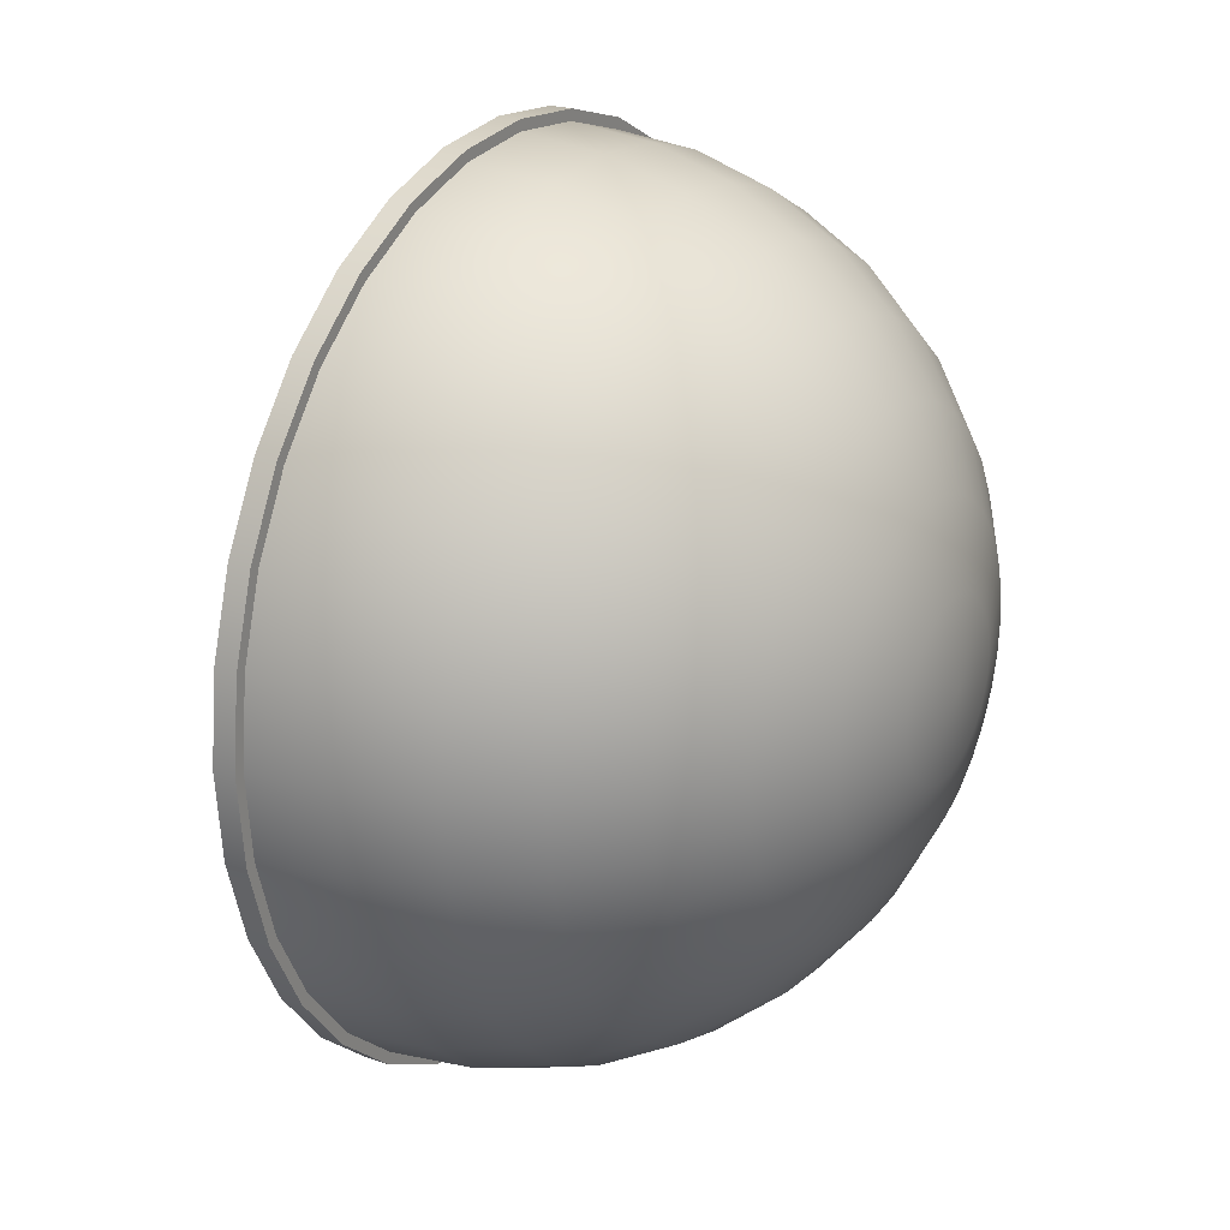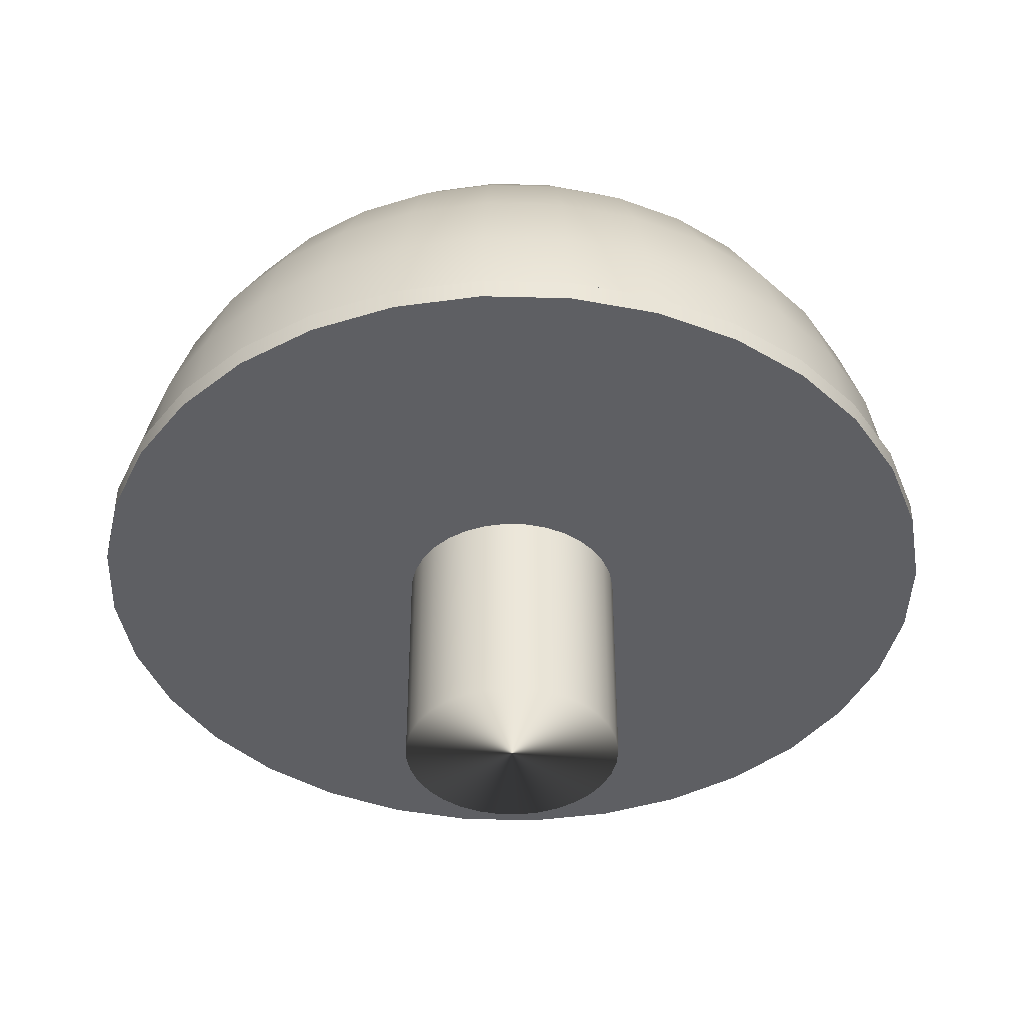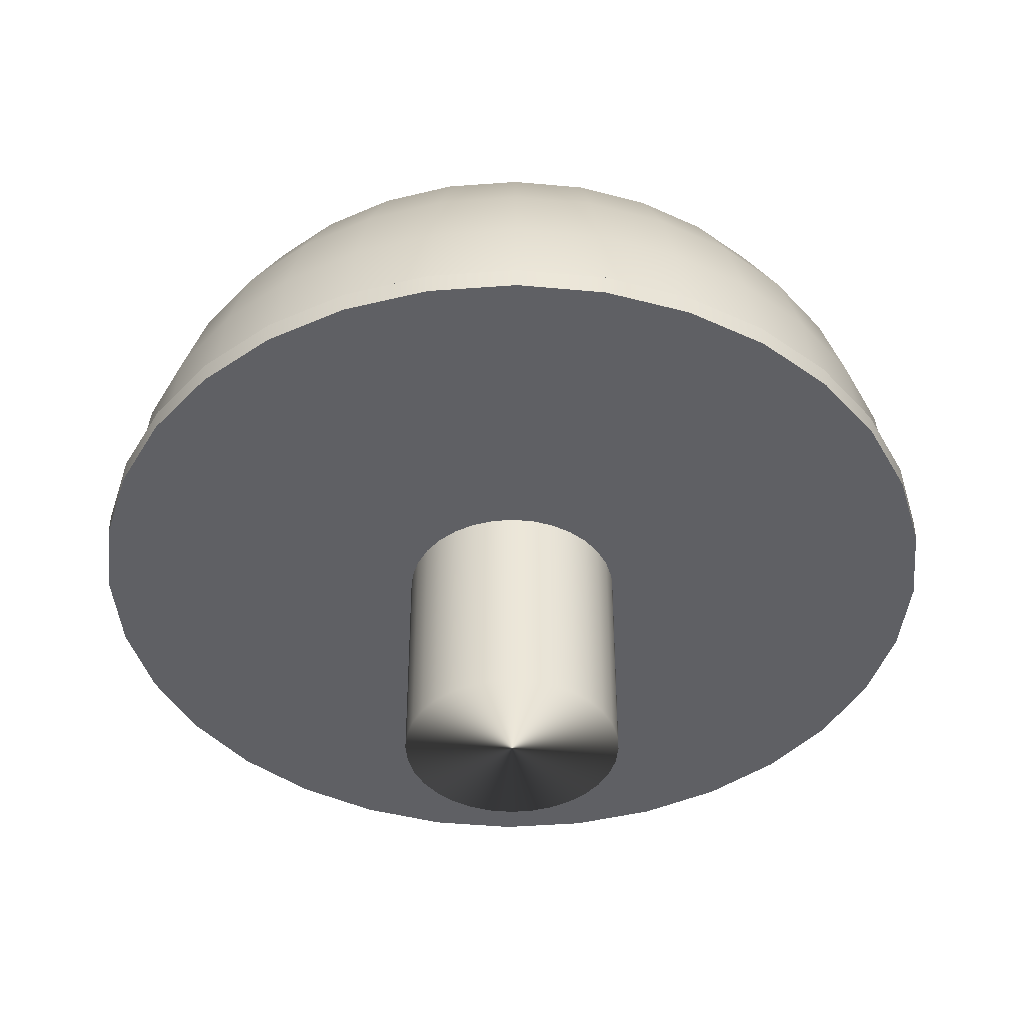
<metadata>
{"format":"obj","ext":"obj","renderer":"f3d","projection":"perspective","resolution":1024,"background":"white","views":[{"elev":22.8,"azim":120.2,"up":"+Z"},{"elev":-41.9,"azim":-119.9,"up":"+Y"},{"elev":-43.4,"azim":111.9,"up":"+Y"}]}
</metadata>
<code>
o Cylinder.001
v 0 0.25 -0.5
v 0 1.25 -0.5
v 0.09755 0.25 -0.4904
v 0.09755 1.25 -0.4904
v 0.1913 0.25 -0.4619
v 0.1913 1.25 -0.4619
v 0.2778 0.25 -0.4157
v 0.2778 1.25 -0.4157
v 0.3536 0.25 -0.3536
v 0.3536 1.25 -0.3536
v 0.4157 0.25 -0.2778
v 0.4157 1.25 -0.2778
v 0.4619 0.25 -0.1913
v 0.4619 1.25 -0.1913
v 0.4904 0.25 -0.09755
v 0.4904 1.25 -0.09755
v 0.5 0.25 -0
v 0.5 1.25 -0
v 0.4904 0.25 0.09755
v 0.4904 1.25 0.09755
v 0.4619 0.25 0.1913
v 0.4619 1.25 0.1913
v 0.4157 0.25 0.2778
v 0.4157 1.25 0.2778
v 0.3536 0.25 0.3536
v 0.3536 1.25 0.3536
v 0.2778 0.25 0.4157
v 0.2778 1.25 0.4157
v 0.1913 0.25 0.4619
v 0.1913 1.25 0.4619
v 0.09755 0.25 0.4904
v 0.09755 1.25 0.4904
v -0 0.25 0.5
v -0 1.25 0.5
v -0.09755 0.25 0.4904
v -0.09755 1.25 0.4904
v -0.1913 0.25 0.4619
v -0.1913 1.25 0.4619
v -0.2778 0.25 0.4157
v -0.2778 1.25 0.4157
v -0.3536 0.25 0.3536
v -0.3536 1.25 0.3536
v -0.4157 0.25 0.2778
v -0.4157 1.25 0.2778
v -0.4619 0.25 0.1913
v -0.4619 1.25 0.1913
v -0.4904 0.25 0.09755
v -0.4904 1.25 0.09755
v -0.5 0.25 -0
v -0.5 1.25 -0
v -0.4904 0.25 -0.09755
v -0.4904 1.25 -0.09755
v -0.4619 0.25 -0.1913
v -0.4619 1.25 -0.1913
v -0.4157 0.25 -0.2778
v -0.4157 1.25 -0.2778
v -0.3536 0.25 -0.3536
v -0.3536 1.25 -0.3536
v -0.2778 0.25 -0.4157
v -0.2778 1.25 -0.4157
v -0.1913 0.25 -0.4619
v -0.1913 1.25 -0.4619
v -0.09754 0.25 -0.4904
v -0.09754 1.25 -0.4904
v 0.3902 1.25 -1.962
v -0 1.25 -2
v 0.7654 1.25 -1.848
v 1.111 1.25 -1.663
v 1.414 1.25 -1.414
v 1.663 1.25 -1.111
v 1.848 1.25 -0.7654
v 1.962 1.25 -0.3902
v 2 1.25 0
v 1.962 1.25 0.3902
v 1.848 1.25 0.7654
v 1.663 1.25 1.111
v 1.414 1.25 1.414
v 1.111 1.25 1.663
v 0.7654 1.25 1.848
v 0.3902 1.25 1.962
v -1e-06 1.25 2
v -0.3902 1.25 1.962
v -0.7654 1.25 1.848
v -1.111 1.25 1.663
v -1.414 1.25 1.414
v -1.663 1.25 1.111
v -1.848 1.25 0.7654
v -1.962 1.25 0.3902
v -2 1.25 -2e-06
v -1.962 1.25 -0.3902
v -1.848 1.25 -0.7654
v -1.663 1.25 -1.111
v -1.414 1.25 -1.414
v -1.111 1.25 -1.663
v -0.7654 1.25 -1.848
v -0.3902 1.25 -1.962
v 0.3902 1.35 -1.962
v -0 1.35 -2
v 0.7654 1.35 -1.848
v 1.111 1.35 -1.663
v 1.414 1.35 -1.414
v 1.663 1.35 -1.111
v 1.848 1.35 -0.7654
v 1.962 1.35 -0.3902
v 2 1.35 0
v 1.962 1.35 0.3902
v 1.848 1.35 0.7654
v 1.663 1.35 1.111
v 1.414 1.35 1.414
v 1.111 1.35 1.663
v 0.7654 1.35 1.848
v 0.3902 1.35 1.962
v -1e-06 1.35 2
v -0.3902 1.35 1.962
v -0.7654 1.35 1.848
v -1.111 1.35 1.663
v -1.414 1.35 1.414
v -1.663 1.35 1.111
v -1.848 1.35 0.7654
v -1.962 1.35 0.3902
v -2 1.35 -2e-06
v -1.962 1.35 -0.3902
v -1.848 1.35 -0.7654
v -1.663 1.35 -1.111
v -1.414 1.35 -1.414
v -1.111 1.35 -1.663
v -0.7654 1.35 -1.848
v -0.3902 1.35 -1.962
v 0 3.152 -0.7462
v 0 2.729 -1.379
v 0 2.433 -1.621
v 0 2.096 -1.802
v 0 1.35 -1.95
v 0.07422 3.263 -0.3731
v 0.1456 3.152 -0.7319
v 0.2114 2.971 -1.063
v 0.269 2.729 -1.352
v 0.3163 2.433 -1.59
v 0.3515 2.096 -1.767
v 0.3731 1.73 -1.876
v 0.3804 1.35 -1.913
v 0.1456 3.263 -0.3515
v 0.2856 3.152 -0.6894
v 0.4146 2.971 -1.001
v 0.5277 2.729 -1.274
v 0.6205 2.433 -1.498
v 0.6894 2.096 -1.664
v 0.7319 1.73 -1.767
v 0.7462 1.35 -1.802
v 0.2114 3.263 -0.3163
v 0.4146 3.152 -0.6205
v 0.6019 2.971 -0.9008
v 0.7661 2.729 -1.146
v 0.9008 2.433 -1.348
v 1.001 2.096 -1.498
v 1.063 1.73 -1.59
v 1.083 1.35 -1.621
v 0.269 3.263 -0.269
v 0.5277 3.152 -0.5277
v 0.7661 2.971 -0.7661
v 0.975 2.729 -0.975
v 1.146 2.433 -1.146
v 1.274 2.096 -1.274
v 1.352 1.73 -1.352
v 1.379 1.35 -1.379
v 0.3163 3.263 -0.2114
v 0.6205 3.152 -0.4146
v 0.9008 2.971 -0.6019
v 1.146 2.729 -0.7661
v 1.348 2.433 -0.9008
v 1.498 2.096 -1.001
v 1.59 1.73 -1.063
v 1.621 1.35 -1.083
v 0.3515 3.263 -0.1456
v 0.6894 3.152 -0.2856
v 1.001 2.971 -0.4146
v 1.274 2.729 -0.5277
v 1.498 2.433 -0.6205
v 1.664 2.096 -0.6894
v 1.767 1.73 -0.7319
v 1.802 1.35 -0.7462
v 0.3731 3.263 -0.07422
v 0.7319 3.152 -0.1456
v 1.063 2.971 -0.2114
v 1.352 2.729 -0.269
v 1.59 2.433 -0.3163
v 1.767 2.096 -0.3515
v 1.876 1.73 -0.3731
v 1.913 1.35 -0.3804
v 0.3804 3.263 1e-06
v 0.7462 3.152 1e-06
v 1.083 2.971 1e-06
v 1.379 2.729 1e-06
v 1.621 2.433 1e-06
v 1.802 2.096 1e-06
v 1.913 1.73 1e-06
v 1.95 1.35 1e-06
v 0.3731 3.263 0.07422
v 0.7319 3.152 0.1456
v 1.063 2.971 0.2114
v 1.352 2.729 0.269
v 1.59 2.433 0.3163
v 1.767 2.096 0.3515
v 1.876 1.73 0.3731
v 1.913 1.35 0.3804
v 0.3515 3.263 0.1456
v 0.6894 3.152 0.2856
v 1.001 2.971 0.4146
v 1.274 2.729 0.5277
v 1.498 2.433 0.6205
v 1.664 2.096 0.6894
v 1.767 1.73 0.7319
v 1.802 1.35 0.7462
v 0.3163 3.263 0.2114
v 0.6205 3.152 0.4146
v 0.9008 2.971 0.6019
v 1.146 2.729 0.7661
v 1.348 2.433 0.9008
v 1.498 2.096 1.001
v 1.59 1.73 1.063
v 1.621 1.35 1.083
v 0.269 3.263 0.269
v 0.5277 3.152 0.5277
v 0.7661 2.971 0.7661
v 0.975 2.729 0.975
v 1.146 2.433 1.146
v 1.274 2.096 1.274
v 1.352 1.73 1.352
v 1.379 1.35 1.379
v 0.2114 3.263 0.3163
v 0.4146 3.152 0.6205
v 0.6019 2.971 0.9008
v 0.7661 2.729 1.146
v 0.9008 2.433 1.348
v 1.001 2.096 1.498
v 1.063 1.73 1.59
v 1.083 1.35 1.621
v 0.1456 3.263 0.3515
v 0.2856 3.152 0.6894
v 0.4146 2.971 1.001
v 0.5277 2.729 1.274
v 0.6205 2.433 1.498
v 0.6894 2.096 1.664
v 0.7319 1.73 1.767
v 0.7462 1.35 1.802
v 0.07422 3.263 0.3731
v 0.1456 3.152 0.7319
v 0.2114 2.971 1.063
v 0.269 2.729 1.352
v 0.3163 2.433 1.59
v 0.3515 2.096 1.767
v 0.3731 1.73 1.876
v 0.3804 1.35 1.913
v -0 3.263 0.3804
v -0 3.152 0.7462
v -0 2.971 1.083
v -0 2.729 1.379
v -0 2.433 1.621
v -0 2.096 1.802
v -0 1.73 1.913
v 0 1.35 1.95
v -0.07422 3.263 0.3731
v -0.1456 3.152 0.7319
v -0.2114 2.971 1.063
v -0.269 2.729 1.352
v -0.3163 2.433 1.59
v -0.3515 2.096 1.767
v -0.3731 1.73 1.876
v -0.3804 1.35 1.913
v -0 3.3 1e-06
v -0.1456 3.263 0.3515
v -0.2856 3.152 0.6894
v -0.4146 2.971 1.001
v -0.5277 2.729 1.274
v -0.6205 2.433 1.498
v -0.6894 2.096 1.664
v -0.7319 1.73 1.767
v -0.7462 1.35 1.802
v -0.2114 3.263 0.3163
v -0.4146 3.152 0.6205
v -0.6019 2.971 0.9008
v -0.7661 2.729 1.146
v -0.9008 2.433 1.348
v -1.001 2.096 1.498
v -1.063 1.73 1.59
v -1.083 1.35 1.621
v -0.269 3.263 0.269
v -0.5277 3.152 0.5277
v -0.7661 2.971 0.7661
v -0.975 2.729 0.975
v -1.146 2.433 1.146
v -1.274 2.096 1.274
v -1.352 1.73 1.352
v -1.379 1.35 1.379
v -0.3163 3.263 0.2114
v -0.6205 3.152 0.4146
v -0.9008 2.971 0.6019
v -1.146 2.729 0.7661
v -1.348 2.433 0.9008
v -1.498 2.096 1.001
v -1.59 1.73 1.063
v -1.621 1.35 1.083
v -0.3515 3.263 0.1456
v -0.6894 3.152 0.2856
v -1.001 2.971 0.4146
v -1.274 2.729 0.5277
v -1.498 2.433 0.6205
v -1.664 2.096 0.6894
v -1.767 1.73 0.7319
v -1.802 1.35 0.7462
v -0.3731 3.263 0.07422
v -0.7319 3.152 0.1456
v -1.063 2.971 0.2114
v -1.352 2.729 0.269
v -1.59 2.433 0.3163
v -1.767 2.096 0.3515
v -1.876 1.73 0.3731
v -1.913 1.35 0.3804
v -0.3804 3.263 1e-06
v -0.7462 3.152 0
v -1.083 2.971 0
v -1.379 2.729 0
v -1.621 2.433 0
v -1.802 2.096 0
v -1.913 1.73 0
v -1.95 1.35 1e-06
v -0.3731 3.263 -0.07422
v -0.7319 3.152 -0.1456
v -1.063 2.971 -0.2114
v -1.352 2.729 -0.269
v -1.59 2.433 -0.3163
v -1.767 2.096 -0.3515
v -1.876 1.73 -0.3731
v -1.913 1.35 -0.3804
v -0.3515 3.263 -0.1456
v -0.6894 3.152 -0.2856
v -1.001 2.971 -0.4146
v -1.274 2.729 -0.5277
v -1.498 2.433 -0.6205
v -1.664 2.096 -0.6894
v -1.767 1.73 -0.7319
v -1.802 1.35 -0.7462
v -0.3163 3.263 -0.2114
v -0.6205 3.152 -0.4146
v -0.9008 2.971 -0.6019
v -1.146 2.729 -0.7661
v -1.348 2.433 -0.9008
v -1.498 2.096 -1.001
v -1.59 1.73 -1.063
v -1.621 1.35 -1.083
v -0.269 3.263 -0.269
v -0.5277 3.152 -0.5277
v -0.7661 2.971 -0.7661
v -0.975 2.729 -0.975
v -1.146 2.433 -1.146
v -1.274 2.096 -1.274
v -1.352 1.73 -1.352
v -1.379 1.35 -1.379
v -0.2114 3.263 -0.3163
v -0.4146 3.152 -0.6205
v -0.6019 2.971 -0.9008
v -0.7661 2.729 -1.146
v -0.9008 2.433 -1.348
v -1.001 2.096 -1.498
v -1.063 1.73 -1.59
v -1.083 1.35 -1.621
v -0.1456 3.263 -0.3515
v -0.2856 3.152 -0.6894
v -0.4146 2.971 -1.001
v -0.5277 2.729 -1.274
v -0.6205 2.433 -1.498
v -0.6894 2.096 -1.664
v -0.7319 1.73 -1.767
v -0.7462 1.35 -1.802
v -0.07422 3.263 -0.3731
v -0.1456 3.152 -0.7319
v -0.2114 2.971 -1.063
v -0.269 2.729 -1.352
v -0.3163 2.433 -1.59
v -0.3515 2.096 -1.767
v -0.3731 1.73 -1.876
v -0.3804 1.35 -1.913
v 0 3.263 -0.3804
v 0 2.971 -1.083
v 0 1.73 -1.913
f 10 8 68 69
f 1 3 5 7 9 11 13 15 17 19 21 23 25 27 29 31 33 35 37 39 41 43 45 47 49 51 53 55 57 59 61 63
f 28 26 77 78
f 46 44 86 87
f 64 62 95 96
f 20 18 73 74
f 38 36 82 83
f 56 54 91 92
f 12 10 69 70
f 30 28 78 79
f 48 46 87 88
f 4 2 66 65
f 2 64 96 66
f 22 20 74 75
f 40 38 83 84
f 58 56 92 93
f 14 12 70 71
f 32 30 79 80
f 50 48 88 89
f 6 4 65 67
f 24 22 75 76
f 42 40 84 85
f 60 58 93 94
f 16 14 71 72
f 34 32 80 81
f 52 50 89 90
f 8 6 67 68
f 26 24 76 77
f 44 42 85 86
f 62 60 94 95
f 18 16 72 73
f 36 34 81 82
f 54 52 90 91
f 124 350 358 125
f 98 133 141 97
f 97 141 149 99
f 100 157 165 101
f 99 149 157 100
f 101 165 173 102
f 102 173 181 103
f 103 181 189 104
f 104 189 197 105
f 105 197 205 106
f 106 205 213 107
f 108 107 213 221
f 108 221 229 109
f 110 109 229 237
f 110 237 245 111
f 111 245 253 112
f 112 253 261 113
f 113 261 269 114
f 114 269 278 115
f 115 278 286 116
f 116 286 294 117
f 125 358 366 126
f 117 294 302 118
f 118 302 310 119
f 126 366 374 127
f 119 310 318 120
f 121 120 318 326
f 127 374 382 128
f 123 122 334 342
f 128 382 133 98
f 121 326 334 122
f 123 342 350 124
f 149 141 133 382 374 366 358 350 342 334 326 318 310 302 294 286 278 269 261 253 245 237 229 221 213 205 197 189 181 173 165 157
f 88 87 119 120
f 75 74 106 107
f 89 88 120 121
f 76 75 107 108
f 90 89 121 122
f 77 76 108 109
f 91 90 122 123
f 78 77 109 110
f 92 91 123 124
f 79 78 110 111
f 65 66 98 97
f 93 92 124 125
f 80 79 111 112
f 67 65 97 99
f 94 93 125 126
f 81 80 112 113
f 68 67 99 100
f 95 94 126 127
f 82 81 113 114
f 69 68 100 101
f 96 95 127 128
f 83 82 114 115
f 70 69 101 102
f 66 96 128 98
f 84 83 115 116
f 71 70 102 103
f 85 84 116 117
f 72 71 103 104
f 86 85 117 118
f 73 72 104 105
f 87 86 118 119
f 74 73 105 106
f 1 2 4 3
f 3 4 6 5
f 5 6 8 7
f 7 8 10 9
f 9 10 12 11
f 11 12 14 13
f 13 14 16 15
f 15 16 18 17
f 17 18 20 19
f 19 20 22 21
f 21 22 24 23
f 23 24 26 25
f 25 26 28 27
f 27 28 30 29
f 29 30 32 31
f 31 32 34 33
f 33 34 36 35
f 35 36 38 37
f 37 38 40 39
f 39 40 42 41
f 41 42 44 43
f 43 44 46 45
f 45 46 48 47
f 47 48 50 49
f 49 50 52 51
f 51 52 54 53
f 53 54 56 55
f 55 56 58 57
f 57 58 60 59
f 59 60 62 61
f 61 62 64 63
f 63 64 2 1
f 384 129 135 136
f 130 384 136 137
f 131 130 137 138
f 132 131 138 139
f 385 132 139 140
f 133 385 140 141
f 383 270 134
f 129 383 134 135
f 135 134 142 143
f 136 135 143 144
f 137 136 144 145
f 138 137 145 146
f 139 138 146 147
f 140 139 147 148
f 141 140 148 149
f 134 270 142
f 147 146 154 155
f 148 147 155 156
f 149 148 156 157
f 142 270 150
f 143 142 150 151
f 144 143 151 152
f 145 144 152 153
f 146 145 153 154
f 152 151 159 160
f 153 152 160 161
f 154 153 161 162
f 155 154 162 163
f 156 155 163 164
f 157 156 164 165
f 150 270 158
f 151 150 158 159
f 164 163 171 172
f 165 164 172 173
f 158 270 166
f 159 158 166 167
f 160 159 167 168
f 161 160 168 169
f 162 161 169 170
f 163 162 170 171
f 168 167 175 176
f 169 168 176 177
f 170 169 177 178
f 171 170 178 179
f 172 171 179 180
f 173 172 180 181
f 166 270 174
f 167 166 174 175
f 180 179 187 188
f 181 180 188 189
f 174 270 182
f 175 174 182 183
f 176 175 183 184
f 177 176 184 185
f 178 177 185 186
f 179 178 186 187
f 185 184 192 193
f 186 185 193 194
f 187 186 194 195
f 188 187 195 196
f 189 188 196 197
f 182 270 190
f 183 182 190 191
f 184 183 191 192
f 197 196 204 205
f 190 270 198
f 191 190 198 199
f 192 191 199 200
f 193 192 200 201
f 194 193 201 202
f 195 194 202 203
f 196 195 203 204
f 202 201 209 210
f 203 202 210 211
f 204 203 211 212
f 205 204 212 213
f 198 270 206
f 199 198 206 207
f 200 199 207 208
f 201 200 208 209
f 206 270 214
f 207 206 214 215
f 208 207 215 216
f 209 208 216 217
f 210 209 217 218
f 211 210 218 219
f 212 211 219 220
f 213 212 220 221
f 218 217 225 226
f 219 218 226 227
f 220 219 227 228
f 221 220 228 229
f 214 270 222
f 215 214 222 223
f 216 215 223 224
f 217 216 224 225
f 223 222 230 231
f 224 223 231 232
f 225 224 232 233
f 226 225 233 234
f 227 226 234 235
f 228 227 235 236
f 229 228 236 237
f 222 270 230
f 235 234 242 243
f 236 235 243 244
f 237 236 244 245
f 230 270 238
f 231 230 238 239
f 232 231 239 240
f 233 232 240 241
f 234 233 241 242
f 239 238 246 247
f 240 239 247 248
f 241 240 248 249
f 242 241 249 250
f 243 242 250 251
f 244 243 251 252
f 245 244 252 253
f 238 270 246
f 251 250 258 259
f 252 251 259 260
f 253 252 260 261
f 246 270 254
f 247 246 254 255
f 248 247 255 256
f 249 248 256 257
f 250 249 257 258
f 256 255 263 264
f 257 256 264 265
f 258 257 265 266
f 259 258 266 267
f 260 259 267 268
f 261 260 268 269
f 254 270 262
f 255 254 262 263
f 268 267 276 277
f 269 268 277 278
f 262 270 271
f 263 262 271 272
f 264 263 272 273
f 265 264 273 274
f 266 265 274 275
f 267 266 275 276
f 274 273 281 282
f 275 274 282 283
f 276 275 283 284
f 277 276 284 285
f 278 277 285 286
f 271 270 279
f 272 271 279 280
f 273 272 280 281
f 286 285 293 294
f 279 270 287
f 280 279 287 288
f 281 280 288 289
f 282 281 289 290
f 283 282 290 291
f 284 283 291 292
f 285 284 292 293
f 290 289 297 298
f 291 290 298 299
f 292 291 299 300
f 293 292 300 301
f 294 293 301 302
f 287 270 295
f 288 287 295 296
f 289 288 296 297
f 302 301 309 310
f 295 270 303
f 296 295 303 304
f 297 296 304 305
f 298 297 305 306
f 299 298 306 307
f 300 299 307 308
f 301 300 308 309
f 307 306 314 315
f 308 307 315 316
f 309 308 316 317
f 310 309 317 318
f 303 270 311
f 304 303 311 312
f 305 304 312 313
f 306 305 313 314
f 311 270 319
f 312 311 319 320
f 313 312 320 321
f 314 313 321 322
f 315 314 322 323
f 316 315 323 324
f 317 316 324 325
f 318 317 325 326
f 323 322 330 331
f 324 323 331 332
f 325 324 332 333
f 326 325 333 334
f 319 270 327
f 320 319 327 328
f 321 320 328 329
f 322 321 329 330
f 328 327 335 336
f 329 328 336 337
f 330 329 337 338
f 331 330 338 339
f 332 331 339 340
f 333 332 340 341
f 334 333 341 342
f 327 270 335
f 340 339 347 348
f 341 340 348 349
f 342 341 349 350
f 335 270 343
f 336 335 343 344
f 337 336 344 345
f 338 337 345 346
f 339 338 346 347
f 345 344 352 353
f 346 345 353 354
f 347 346 354 355
f 348 347 355 356
f 349 348 356 357
f 350 349 357 358
f 343 270 351
f 344 343 351 352
f 357 356 364 365
f 358 357 365 366
f 351 270 359
f 352 351 359 360
f 353 352 360 361
f 354 353 361 362
f 355 354 362 363
f 356 355 363 364
f 361 360 368 369
f 362 361 369 370
f 363 362 370 371
f 364 363 371 372
f 365 364 372 373
f 366 365 373 374
f 359 270 367
f 360 359 367 368
f 373 372 380 381
f 374 373 381 382
f 367 270 375
f 368 367 375 376
f 369 368 376 377
f 370 369 377 378
f 371 370 378 379
f 372 371 379 380
f 378 377 384 130
f 379 378 130 131
f 380 379 131 132
f 381 380 132 385
f 382 381 385 133
f 375 270 383
f 376 375 383 129
f 377 376 129 384

</code>
